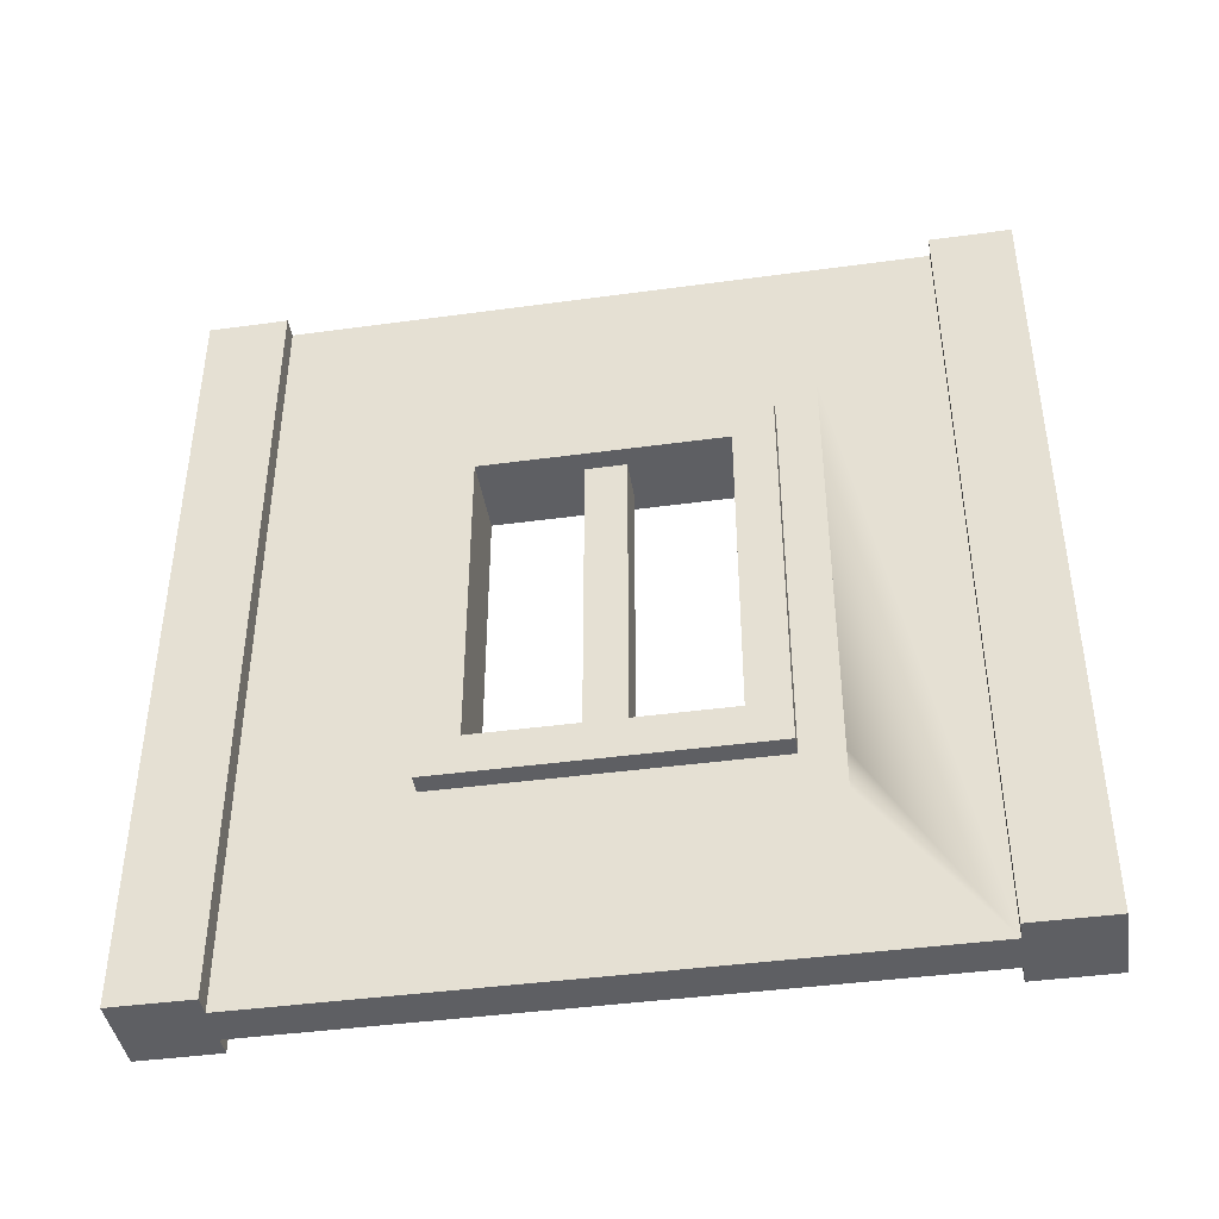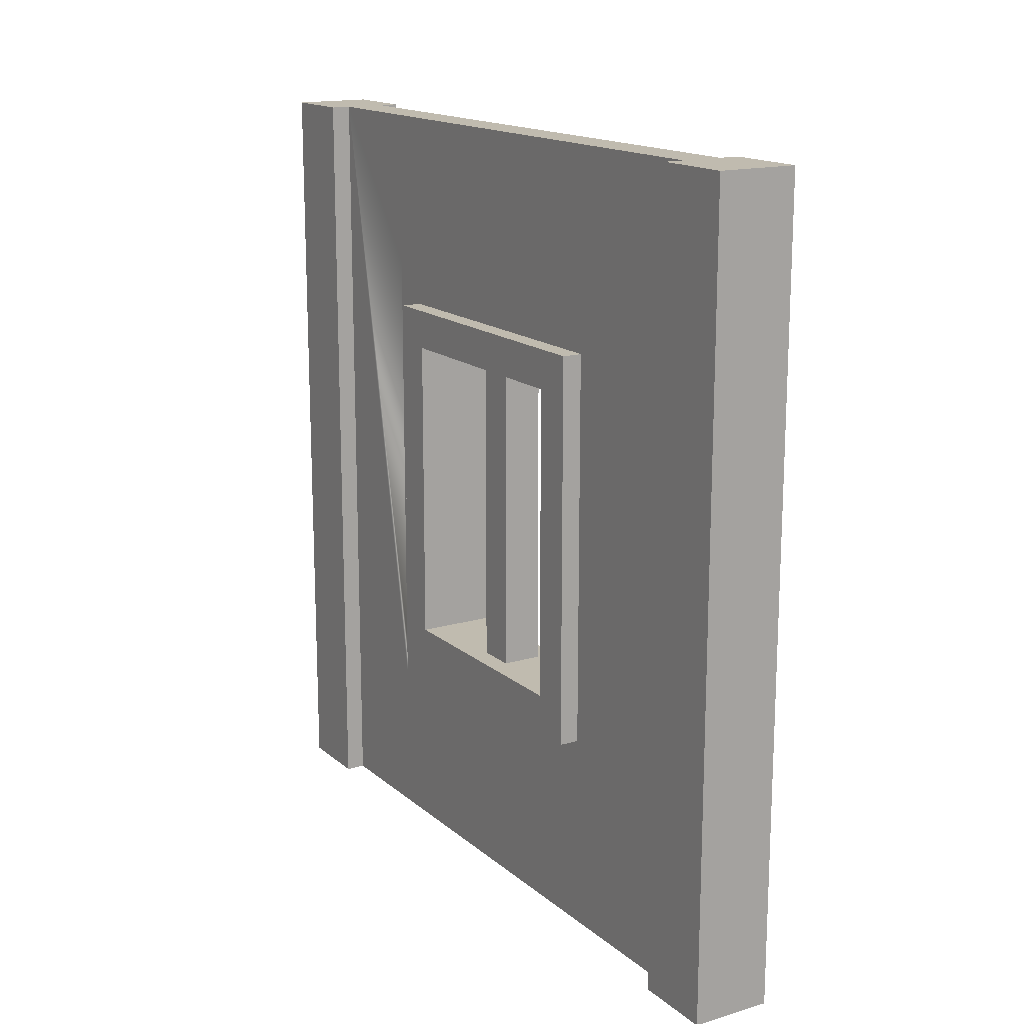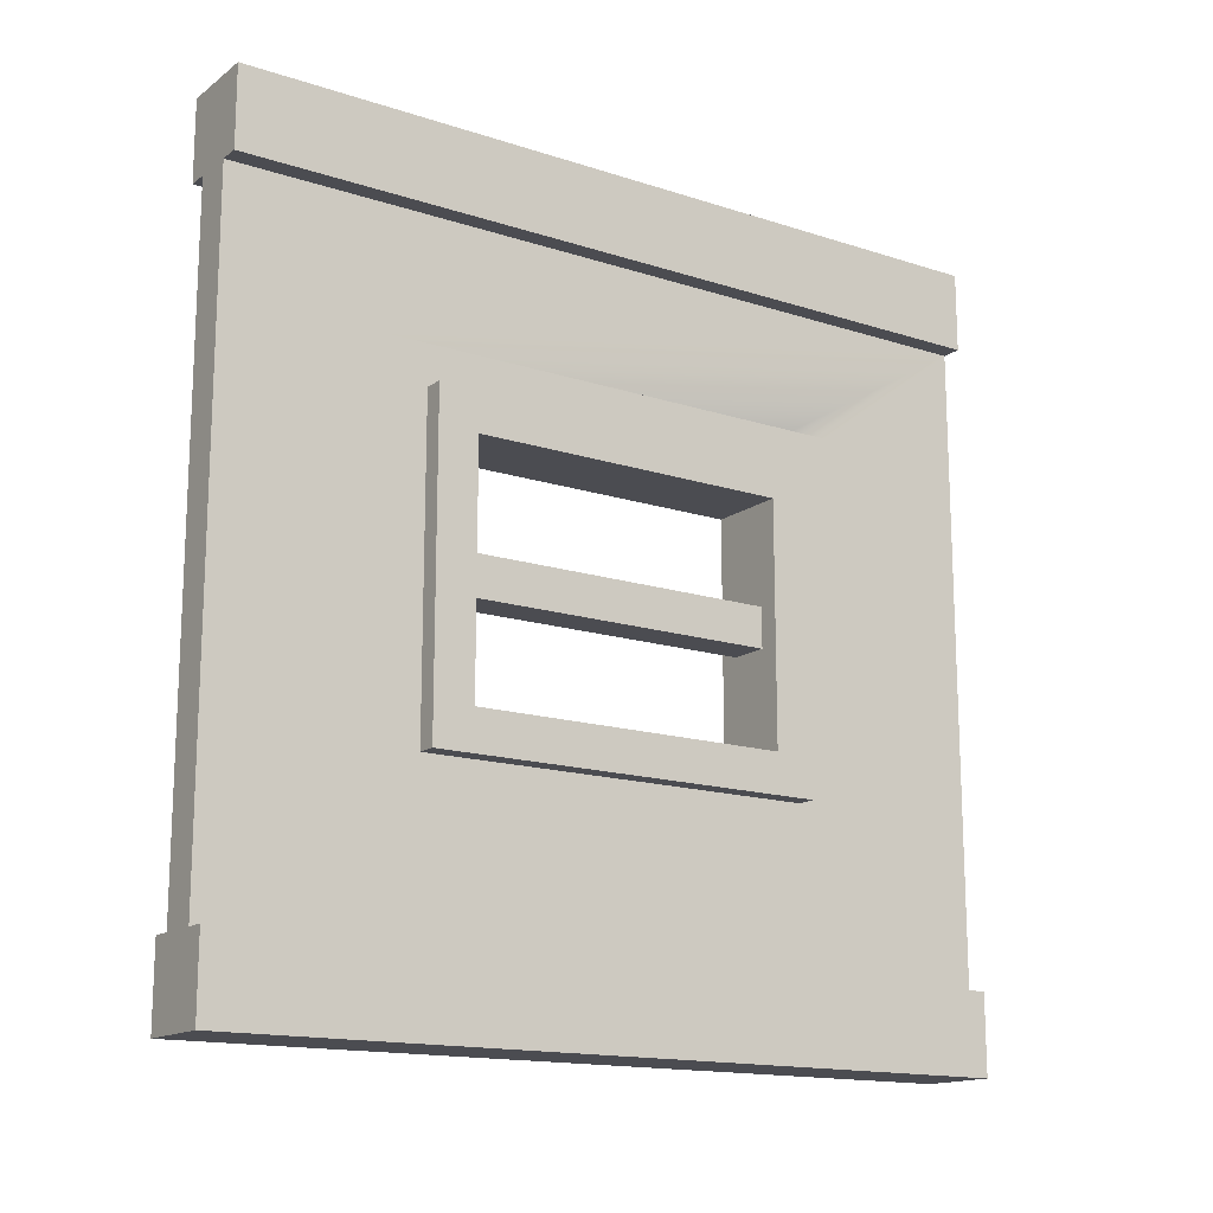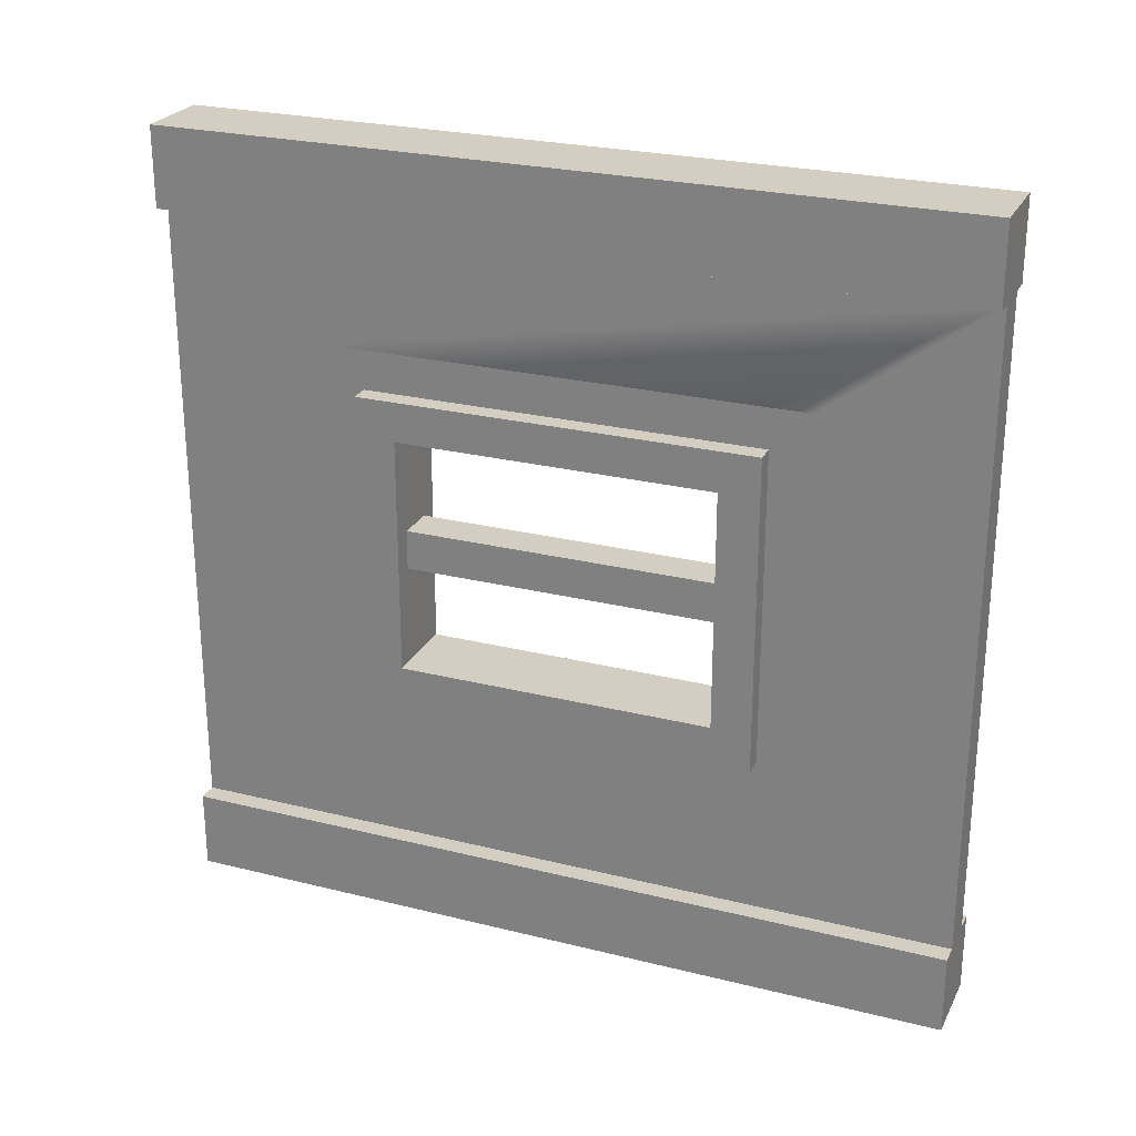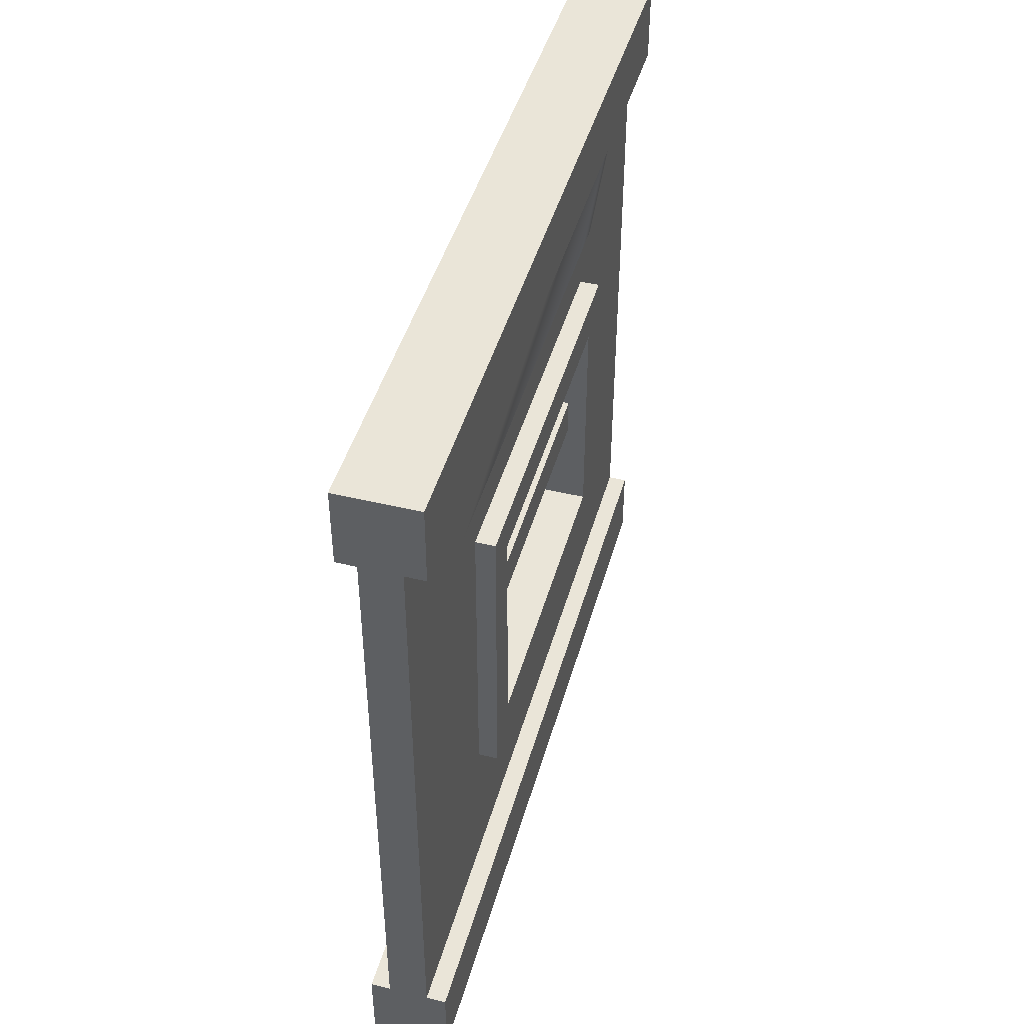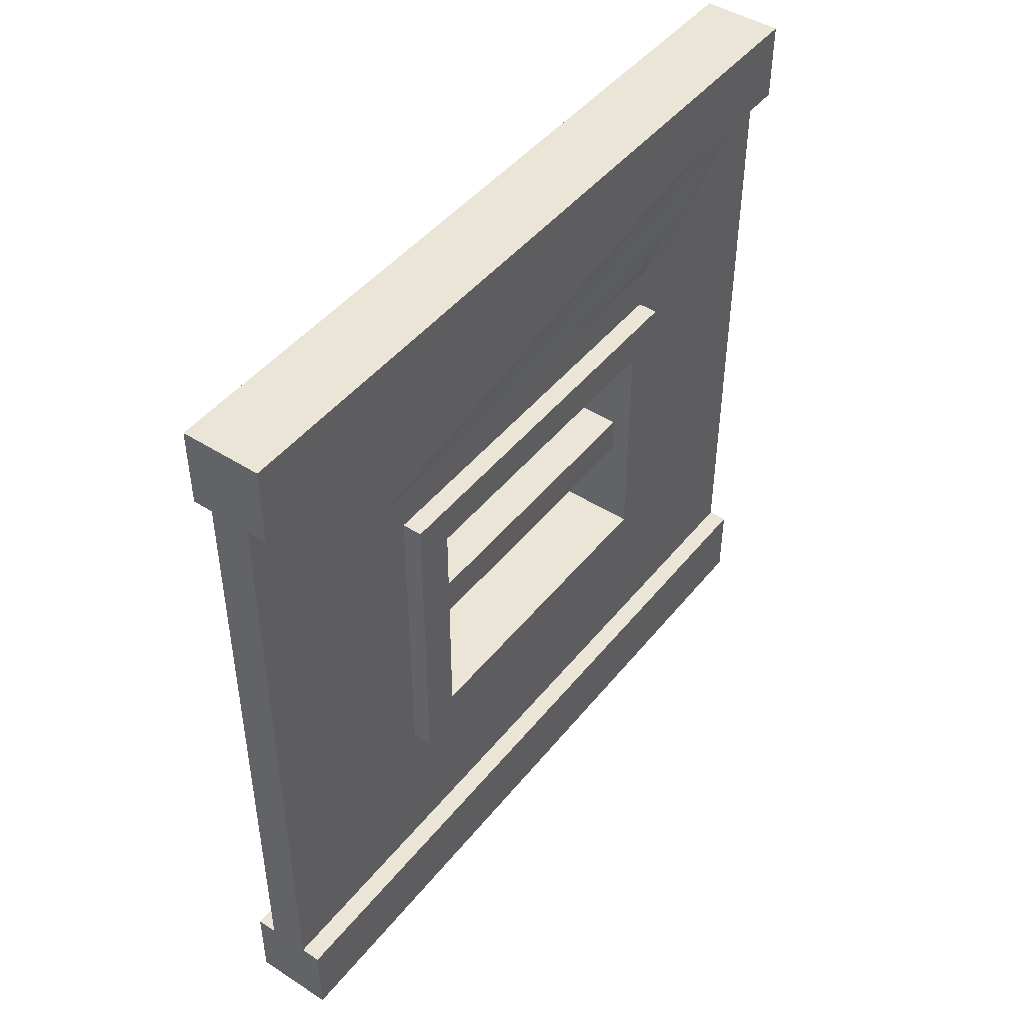
<metadata>
{"format":"obj","ext":"obj","renderer":"f3d","projection":"perspective","resolution":1024,"background":"white","views":[{"elev":-42.0,"azim":-80.7,"up":"+Y"},{"elev":15.9,"azim":148.6,"up":"+Y"},{"elev":-15.4,"azim":-124.4,"up":"+Z"},{"elev":25.3,"azim":-68.1,"up":"+Z"},{"elev":45.3,"azim":-164.4,"up":"+Z"},{"elev":45.8,"azim":-143.7,"up":"+Z"}]}
</metadata>
<code>
o wallWoodWindowShutters
v 0.4 0.75 -0.2
v 0.425 0.75 0.2
v 0.425 0.75 -0.2
v 0.4 0.75 0.2
v 0.425 0.2 -0.25
v 0.425 0.25 -0.2
v 0.425 0.8 -0.25
v 0.425 0.2 0.25
v 0.425 0.25 0.2
v 0.425 0.8 0.25
v 0.425 0.25 0.25
v 0.475 0.8 -0.25
v 0.475 0.75 -0.2
v 0.475 0.2 -0.25
v 0.475 0.8 0.25
v 0.475 0.75 0.2
v 0.475 0.25 0.2
v 0.475 0.25 -0.2
v 0.475 0.2 0.25
v 0.475 0.25 0.25
v 0.475 1 0.4
v 0.5 1 0.5
v 0.5 1 0.4
v 0.4 1 0.5
v 0.425 1 0.4
v 0.4 1 0.4
v 0.475 0.7 0.025
v 0.425 0.3 0.025
v 0.475 0.3 0.025
v 0.425 0.7 0.025
v 0.5 0.75 0.2
v 0.5 0.75 -0.2
v 0.4 0.25 -0.2
v 0.4 0.3 -0.15
v 0.4 0.25 0.2
v 0.4 0.3 0.15
v 0.4 0.7 0.15
v 0.4 0.7 -0.15
v 0.475 0.3 -0.025
v 0.475 0.7 -0.025
v 0.5 1 -0.4
v 0.5 0 -0.5
v 0.5 1 -0.5
v 0.5 0 -0.4
v 0.5 0.3 0.15
v 0.5 0.7 0.15
v 0.5 0.7 -0.15
v 0.425 0.7 -0.025
v 0.425 0.3 -0.025
v 0.5 0.3 -0.15
v 0.425 1 -0.4
v 0.4 0 -0.4
v 0.425 0 -0.4
v 0.4 1 -0.4
v 0.475 0 -0.4
v 0.4 0 -0.5
v 0.425 -0 0.4
v 0.4 -0 0.4
v 0.4 -0 0.5
v 0.475 1 -0.4
v 0.5 -0 0.4
v 0.5 -0 0.5
v 0.5 0.25 -0.2
v 0.5 0.25 0.2
v 0.475 -0 0.4
v 0.4 1 -0.5
f 1 2 3
f 2 1 4
f 5 6 7
f 6 5 8
f 6 8 9
f 9 8 2
f 3 7 6
f 7 3 10
f 10 3 2
f 10 2 8
f 10 8 11
f 12 13 14
f 13 12 15
f 13 15 16
f 16 15 17
f 18 14 13
f 14 18 19
f 19 18 17
f 19 17 15
f 19 15 20
f 21 22 23
f 22 21 24
f 24 21 25
f 24 25 26
f 27 28 29
f 28 27 30
f 13 31 32
f 31 13 16
f 33 34 1
f 34 33 35
f 34 35 36
f 36 35 37
f 38 1 34
f 1 38 4
f 4 38 37
f 4 37 35
f 27 39 40
f 39 27 29
f 41 42 43
f 42 41 44
f 37 45 36
f 45 37 46
f 46 27 47
f 27 46 37
f 27 37 30
f 30 37 48
f 40 47 27
f 47 40 38
f 38 40 48
f 38 48 37
f 48 39 49
f 39 48 40
f 50 38 34
f 38 50 47
f 35 6 9
f 6 35 33
f 50 39 45
f 39 50 34
f 39 34 49
f 49 34 28
f 29 45 39
f 45 29 36
f 36 29 28
f 36 28 34
f 51 52 53
f 52 51 54
f 55 42 44
f 42 55 56
f 56 55 53
f 56 53 52
f 2 35 9
f 35 2 4
f 26 57 58
f 57 26 25
f 59 26 58
f 26 59 24
f 41 55 44
f 55 41 60
f 22 61 23
f 61 22 62
f 32 47 63
f 47 32 31
f 47 31 46
f 46 31 45
f 50 63 47
f 63 50 64
f 64 50 45
f 64 45 31
f 22 59 62
f 59 22 24
f 17 63 64
f 63 17 18
f 59 61 62
f 61 59 65
f 65 59 57
f 57 59 58
f 13 63 18
f 63 13 32
f 21 61 65
f 61 21 23
f 66 42 56
f 42 66 43
f 66 41 43
f 41 66 60
f 60 66 51
f 51 66 54
f 28 48 49
f 48 28 30
f 33 3 6
f 3 33 1
f 64 16 17
f 16 64 31
f 52 66 56
f 66 52 54
f 60 12 55
f 12 60 21
f 12 21 15
f 15 21 20
f 20 21 19
f 14 55 12
f 55 14 65
f 65 14 19
f 65 19 21
f 57 55 65
f 55 57 53
f 53 5 51
f 5 53 57
f 5 57 8
f 8 57 11
f 11 57 10
f 7 51 5
f 51 7 25
f 25 7 10
f 25 10 57
f 51 21 60
f 21 51 25

</code>
